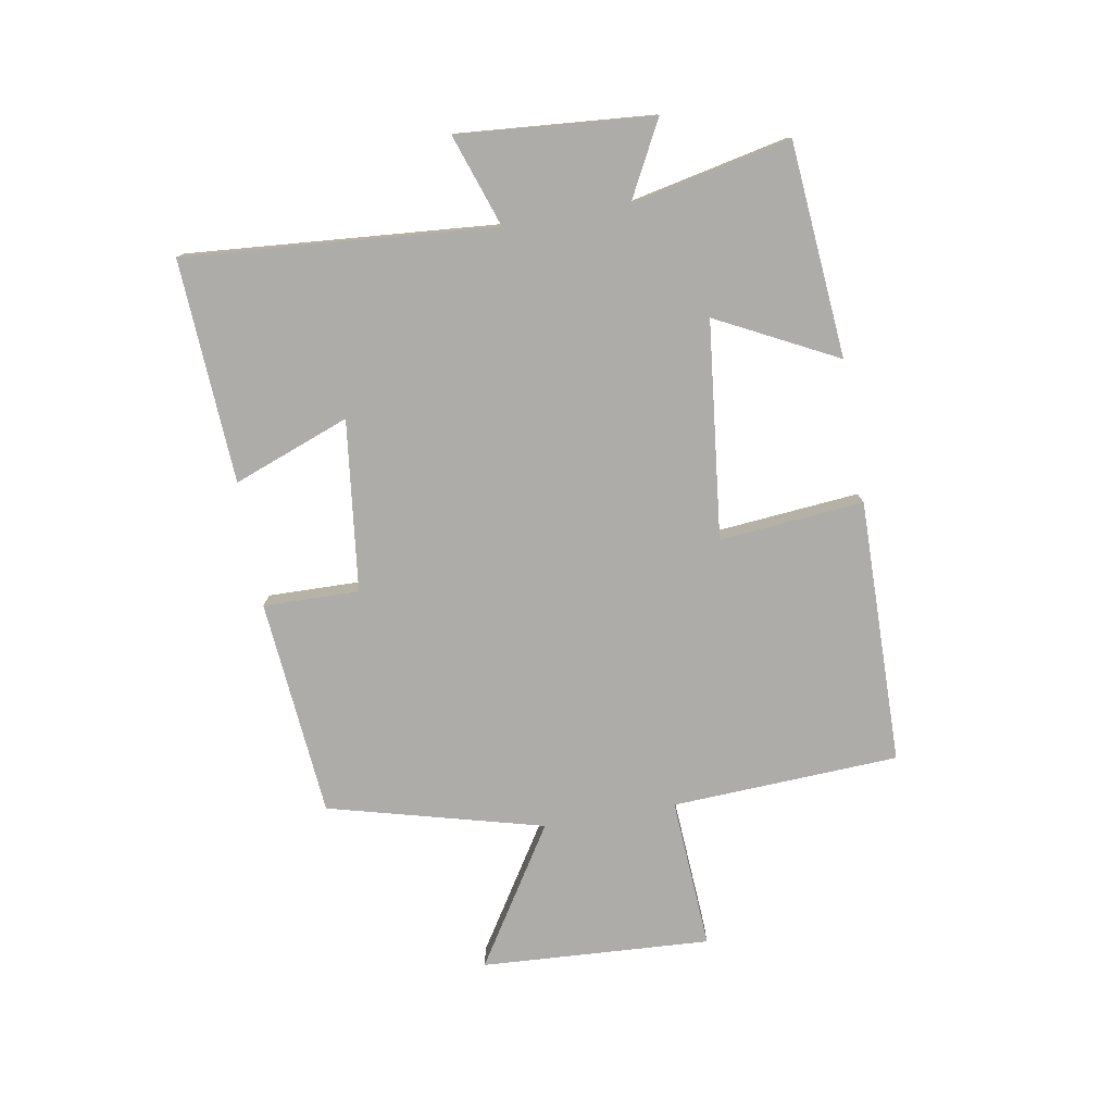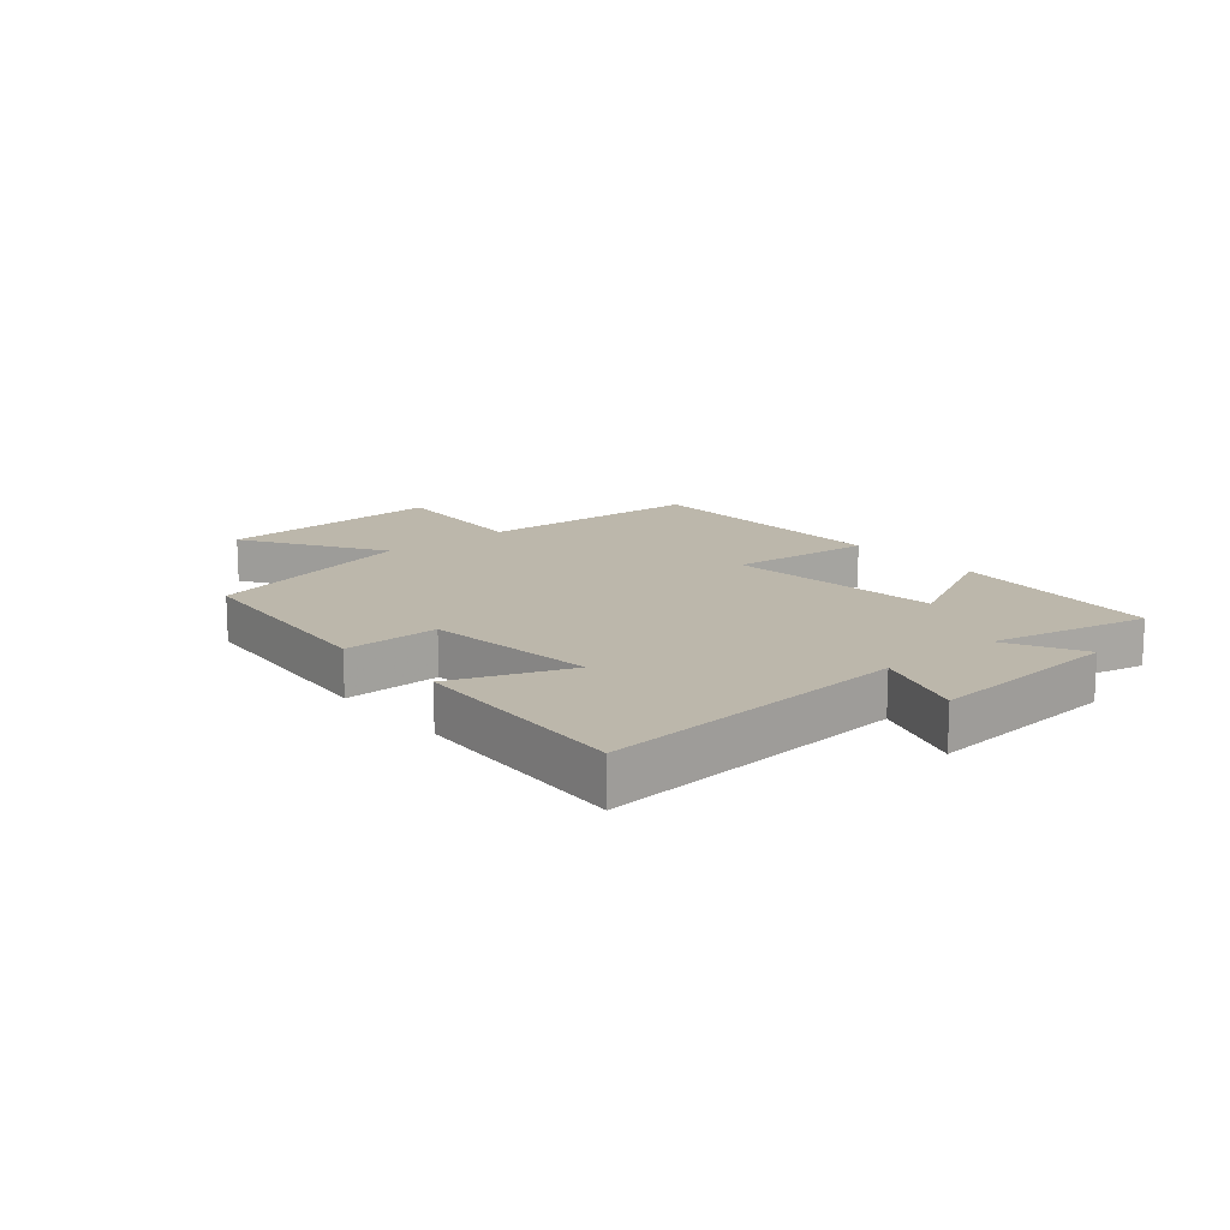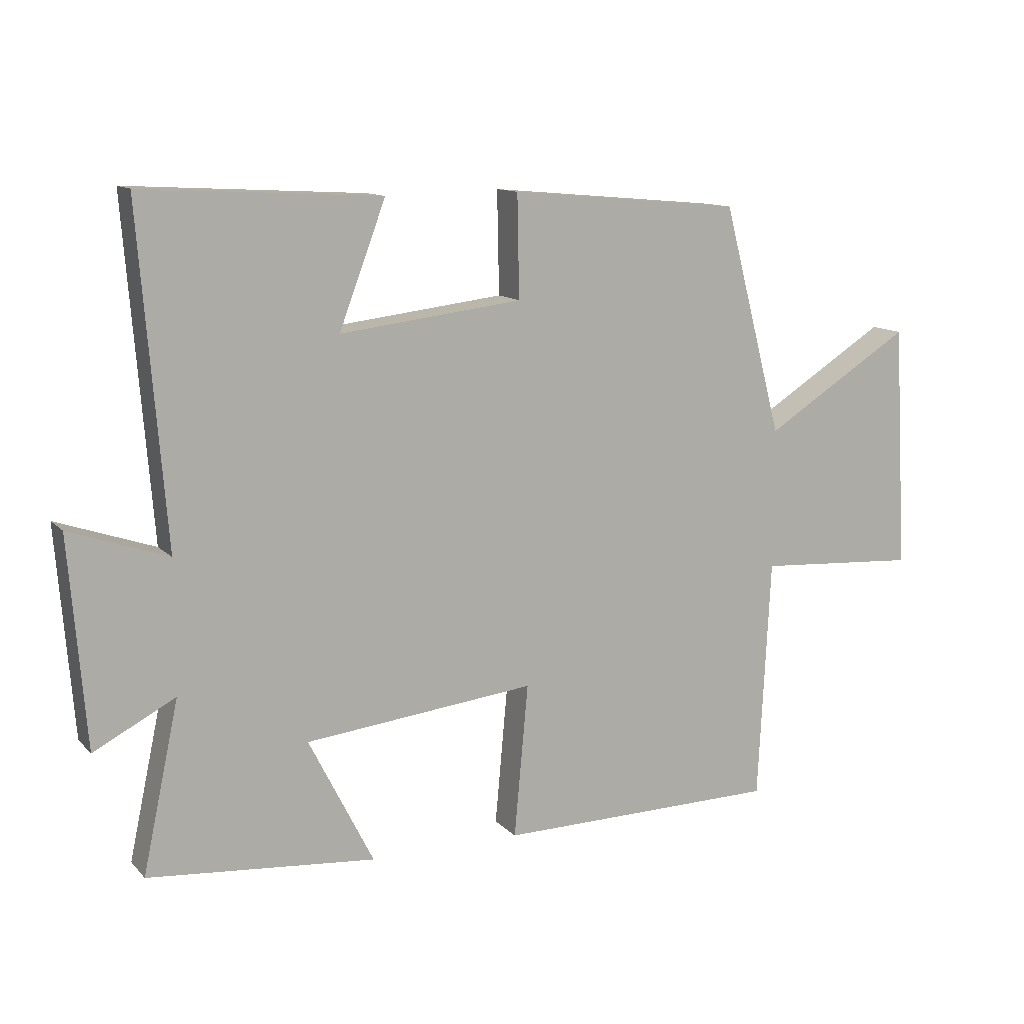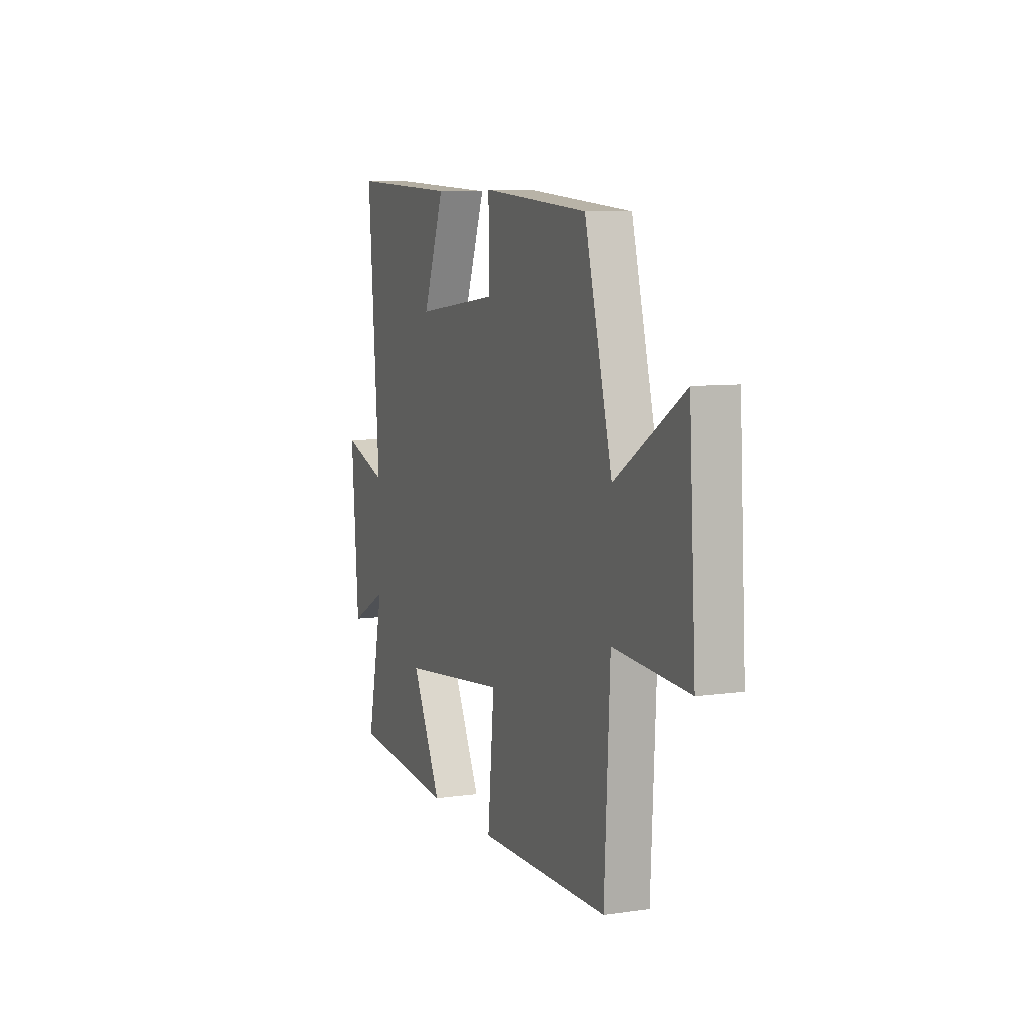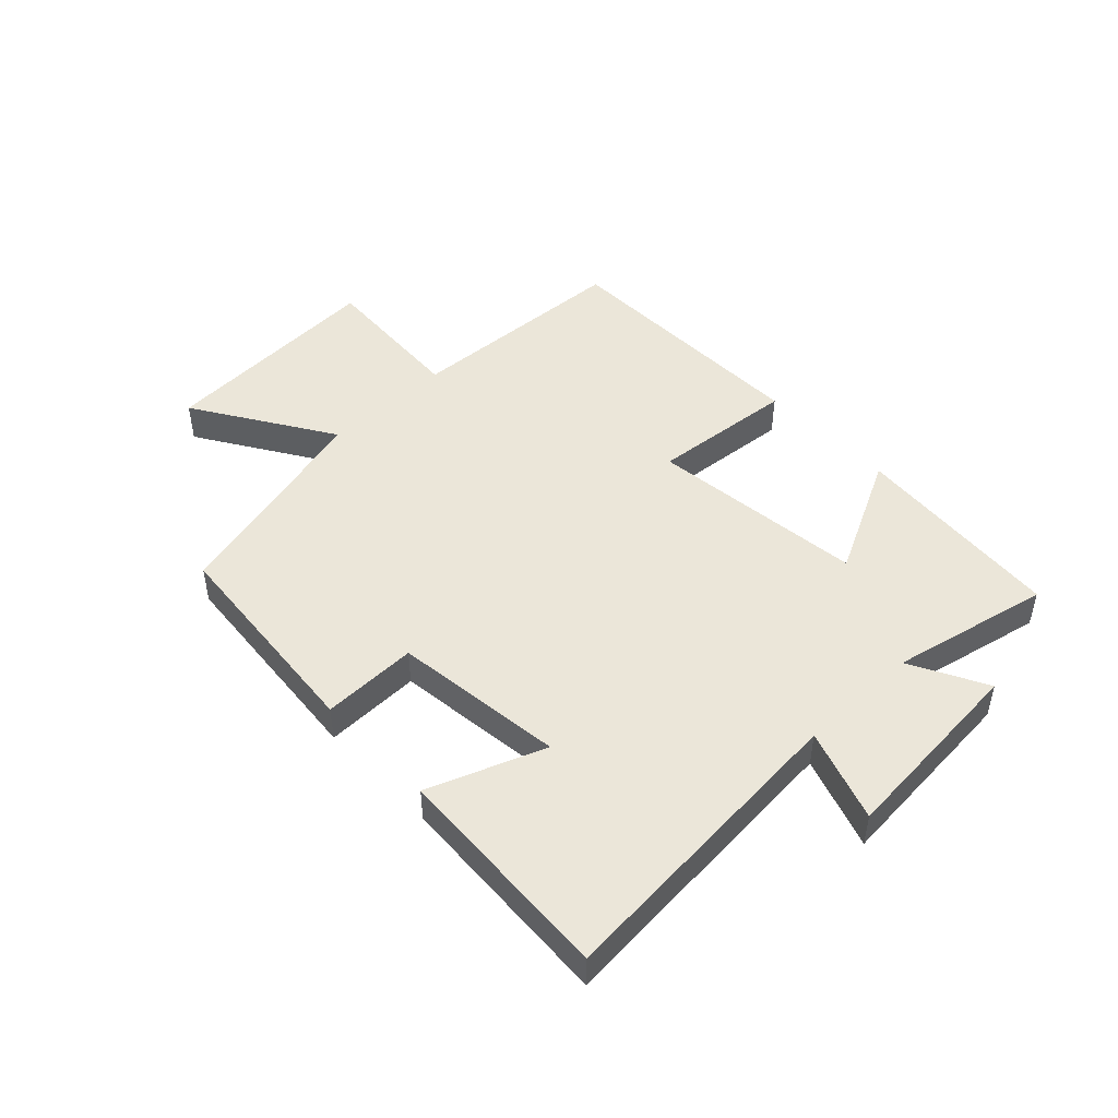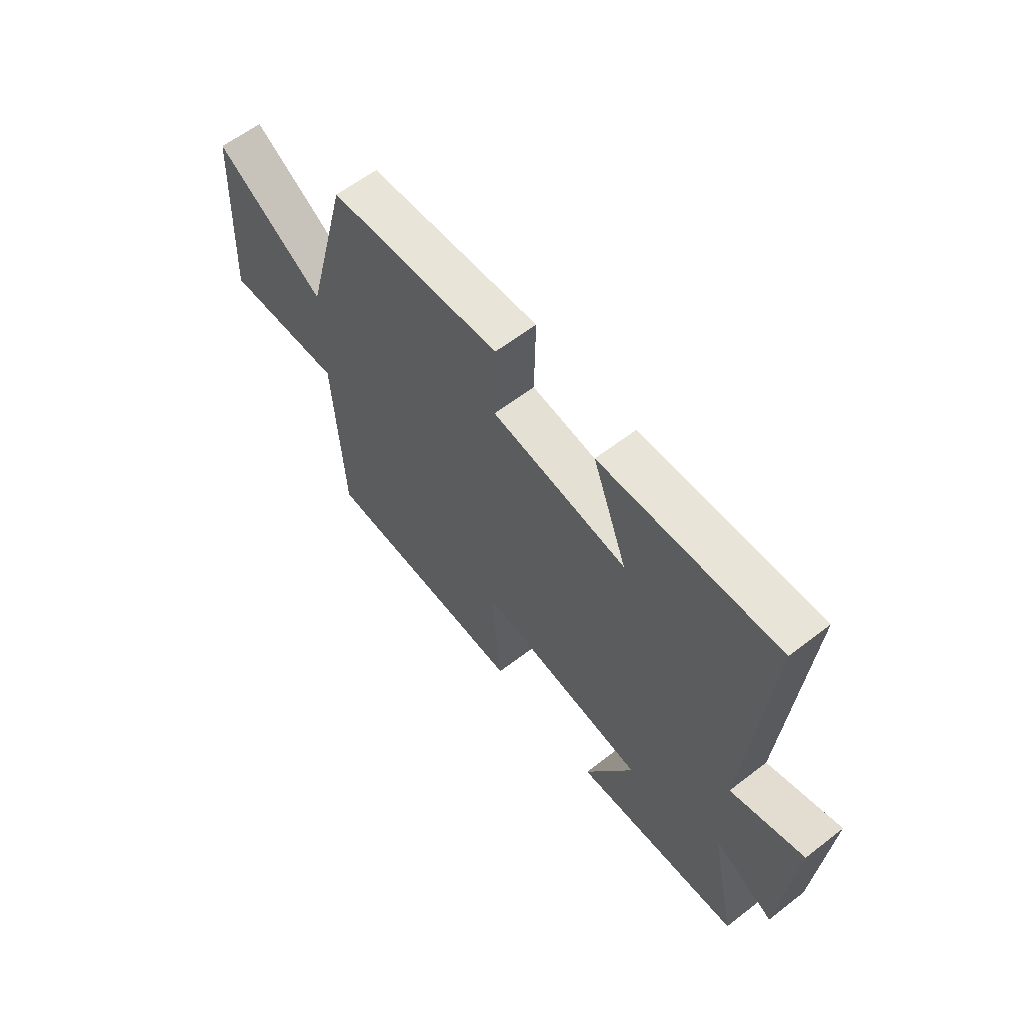
<metadata>
{"format":"obj","ext":"obj","renderer":"f3d","projection":"perspective","resolution":1024,"background":"white","views":[{"elev":-77.0,"azim":99.8,"up":"+Y"},{"elev":14.4,"azim":49.9,"up":"+Y"},{"elev":12.1,"azim":154.4,"up":"+Z"},{"elev":7.7,"azim":-111.6,"up":"+Z"},{"elev":47.5,"azim":46.4,"up":"+Y"},{"elev":60.9,"azim":51.8,"up":"+Z"}]}
</metadata>
<code>
v 0.557 0.07 -0.469
v 0.2 0.07 -0.5
v 0.302 0.07 -0.299
v -0.06 0.07 -0.259
v -0.038 0.07 -0.5
v -0.481 0.07 -0.494
v -0.5 0.07 -0.114
v -0.754 0.07 -0.13
v -0.732 0.07 0.254
v -0.5 0.07 0.108
v -0.406 0.07 0.467
v -0.042 0.07 0.5
v -0.045 0.07 0.34
v 0.241 0.07 0.306
v 0.168 0.07 0.5
v 0.541 0.07 0.521
v 0.5 0.07 0.003
v 0.654 0.07 0.056
v 0.628 0.07 -0.27
v 0.5 0.07 -0.203
v 0.557 0 -0.469
v 0.2 0 -0.5
v 0.302 0 -0.299
v -0.06 0 -0.259
v -0.038 0 -0.5
v -0.481 0 -0.494
v -0.5 0 -0.114
v -0.754 0 -0.13
v -0.732 0 0.254
v -0.5 0 0.108
v -0.406 0 0.467
v -0.042 0 0.5
v -0.045 0 0.34
v 0.241 0 0.306
v 0.168 0 0.5
v 0.541 0 0.521
v 0.5 0 0.003
v 0.654 0 0.056
v 0.628 0 -0.27
v 0.5 0 -0.203
f 17 18 19 20
f 14 15 16 17
f 13 14 17 20
f 10 11 12 13
f 10 13 20
f 7 8 9 10
f 6 7 10
f 5 6 10
f 4 5 10
f 3 4 10 20
f 1 2 3 20
f 40 39 38 37
f 37 36 35 34
f 40 37 34 33
f 33 32 31 30
f 40 33 30
f 30 29 28 27
f 30 27 26
f 30 26 25
f 30 25 24
f 40 30 24 23
f 40 23 22 21
f 1 21 22 2
f 2 22 23 3
f 3 23 24 4
f 4 24 25 5
f 5 25 26 6
f 6 26 27 7
f 7 27 28 8
f 8 28 29 9
f 9 29 30 10
f 10 30 31 11
f 11 31 32 12
f 12 32 33 13
f 13 33 34 14
f 14 34 35 15
f 15 35 36 16
f 16 36 37 17
f 17 37 38 18
f 18 38 39 19
f 19 39 40 20
f 20 40 21 1

</code>
